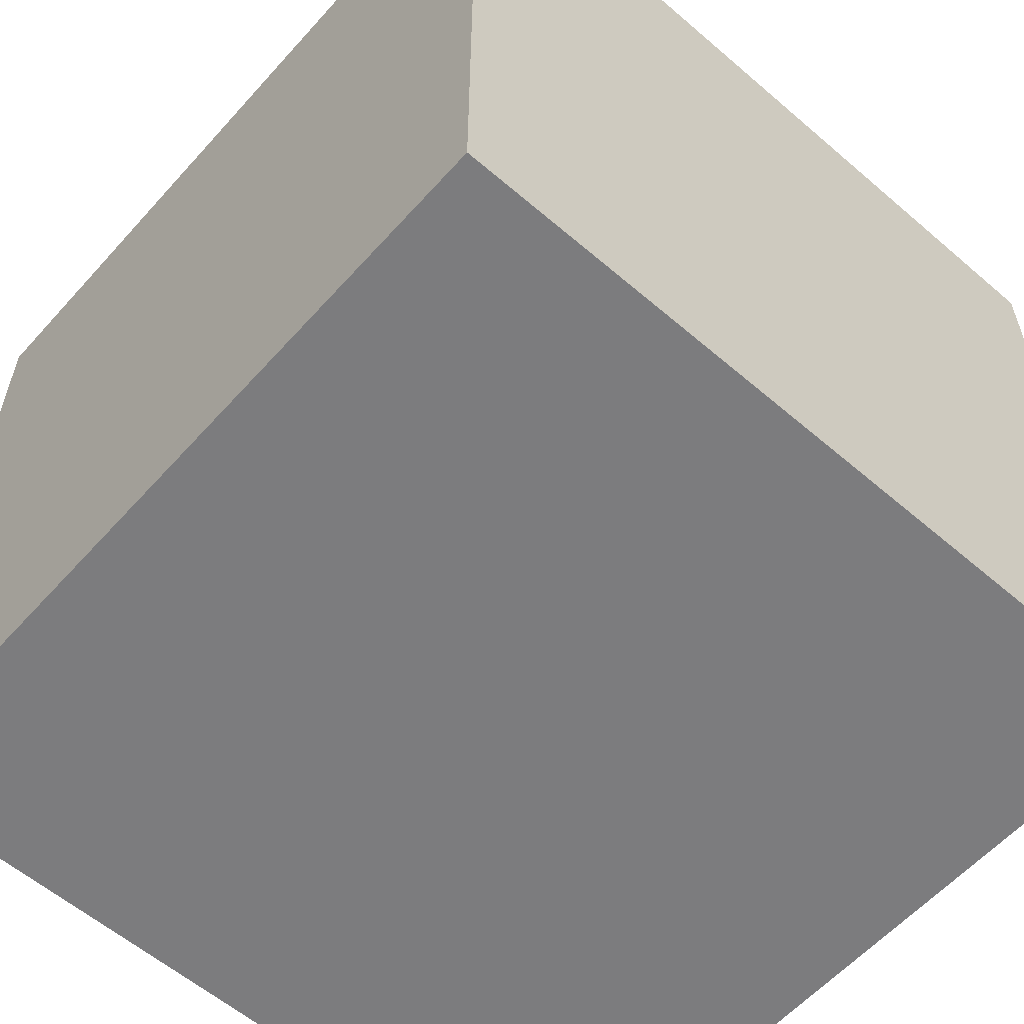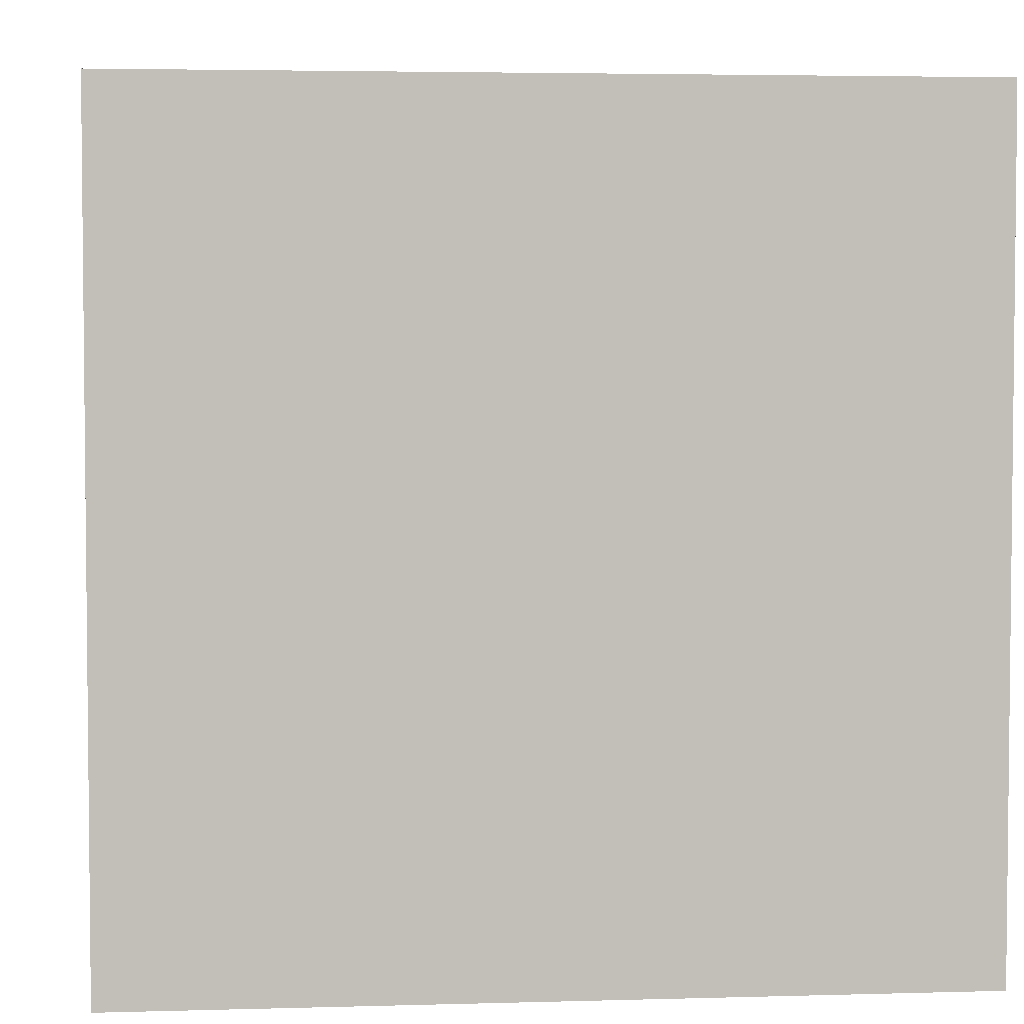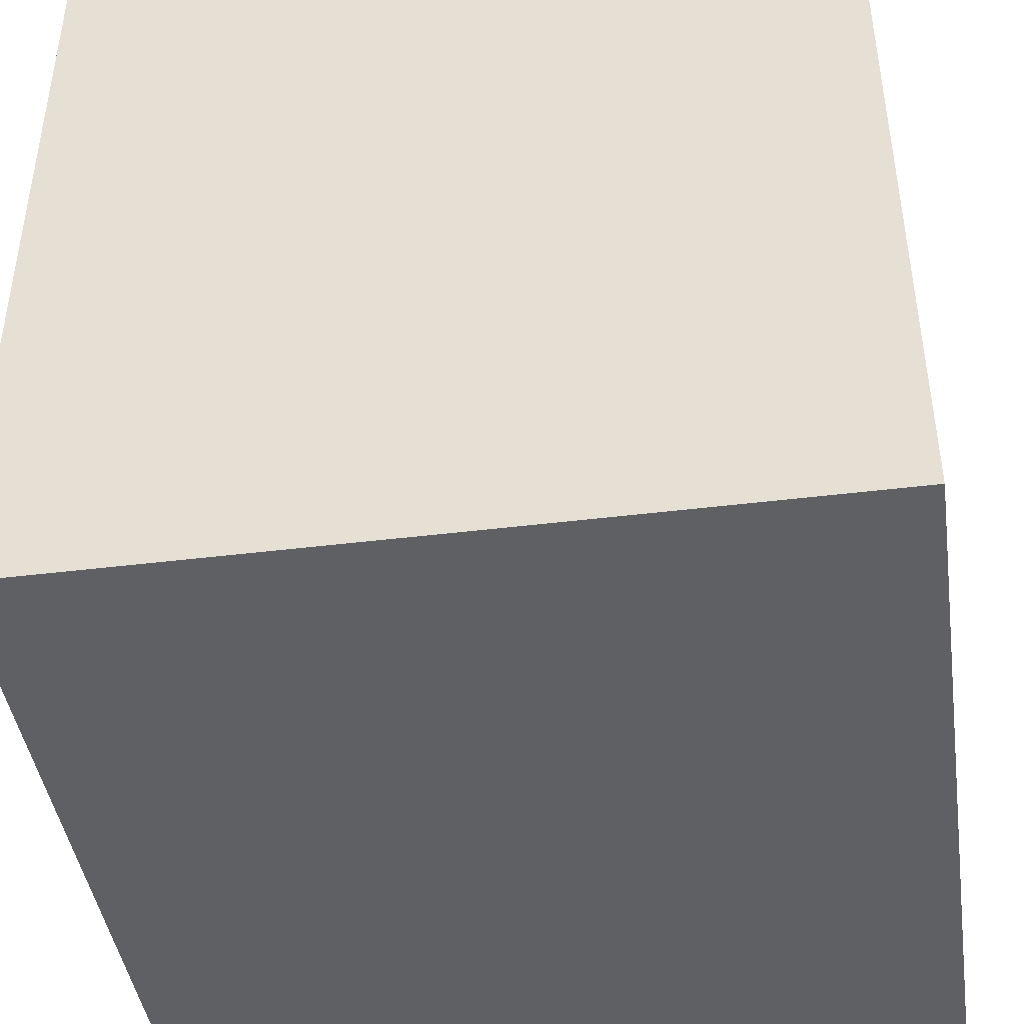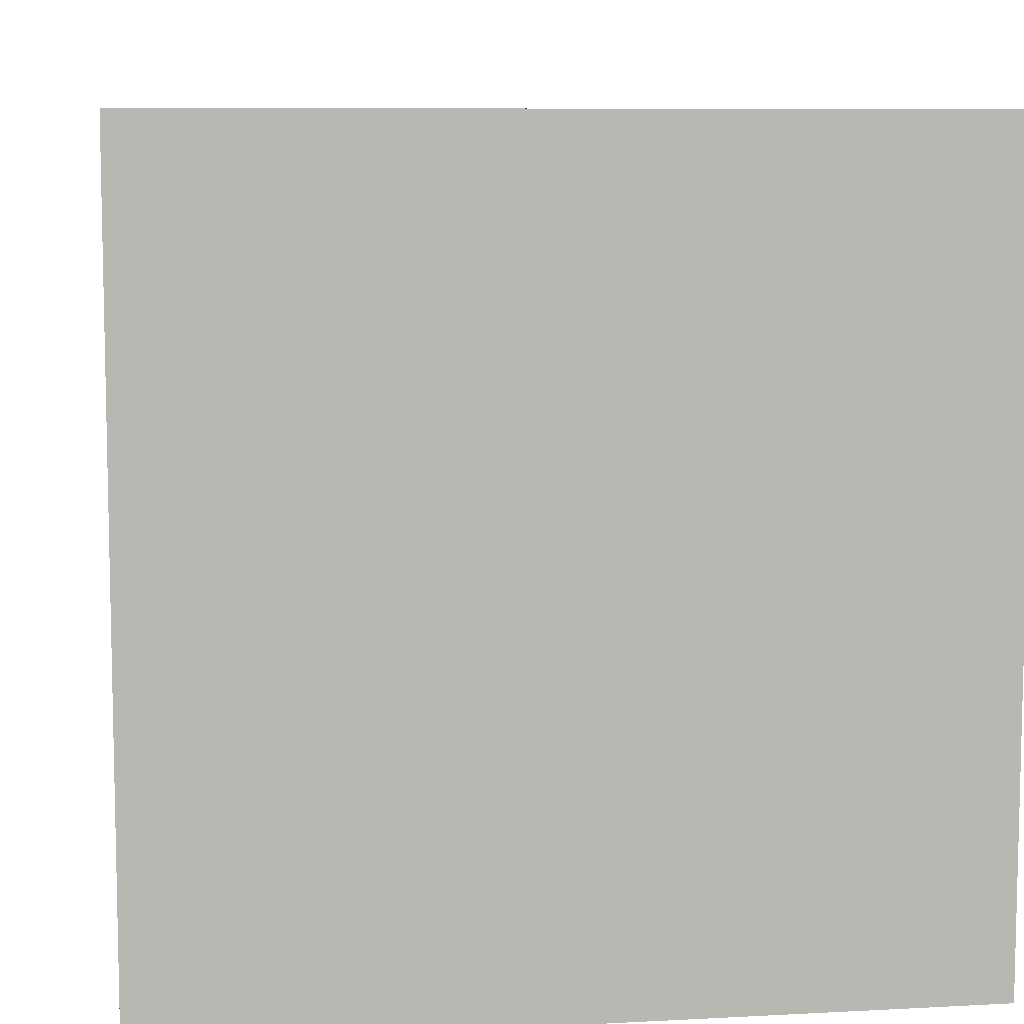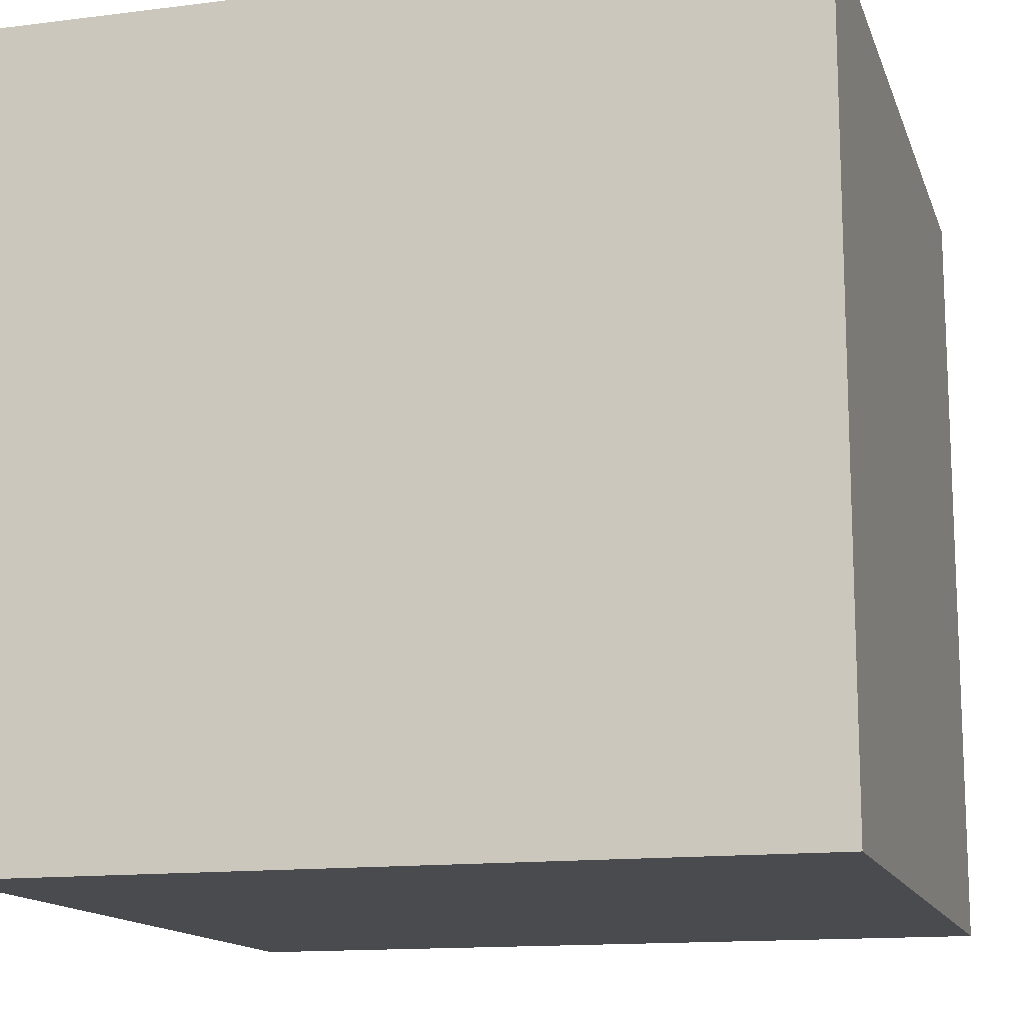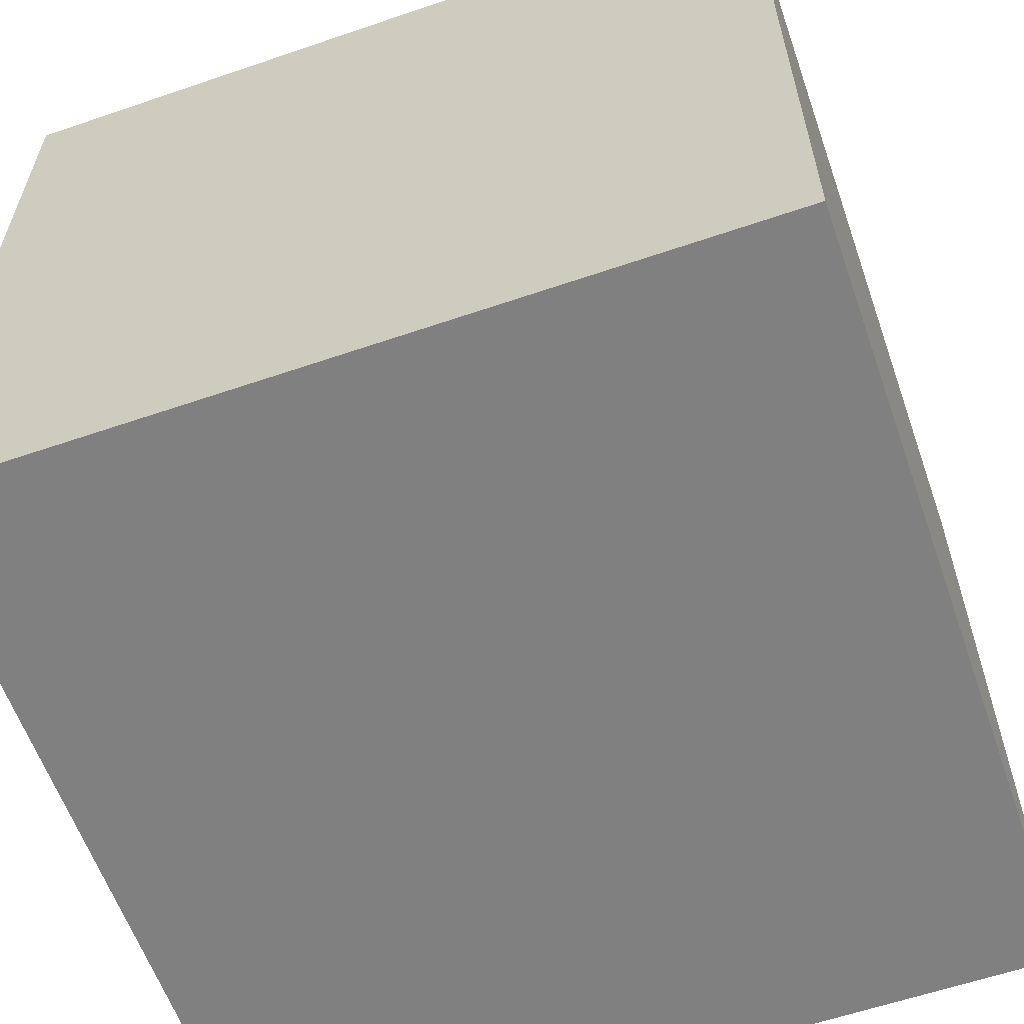
<metadata>
{"format":"obj","ext":"obj","renderer":"f3d","projection":"perspective","resolution":1024,"background":"white","views":[{"elev":-58.9,"azim":-131.5,"up":"+Z"},{"elev":3.8,"azim":-5.5,"up":"+Y"},{"elev":-43.5,"azim":98.3,"up":"+Z"},{"elev":8.3,"azim":171.6,"up":"+Y"},{"elev":-14.0,"azim":-74.4,"up":"+Z"},{"elev":-60.2,"azim":19.3,"up":"+Y"}]}
</metadata>
<code>
o Cube
v 1 1 -1
v 1 -1 -1
v 1 1 1
v 1 -1 1
v -1 1 -1
v -1 -1 -1
v -1 1 1
v -1 -1 1
f 5 3 1
f 2 8 6
f 5 7 3
f 2 4 8
f 3 8 4
f 5 2 6
f 3 7 8
f 5 1 2
f 7 6 8
f 1 4 2
f 7 5 6
f 1 3 4

</code>
